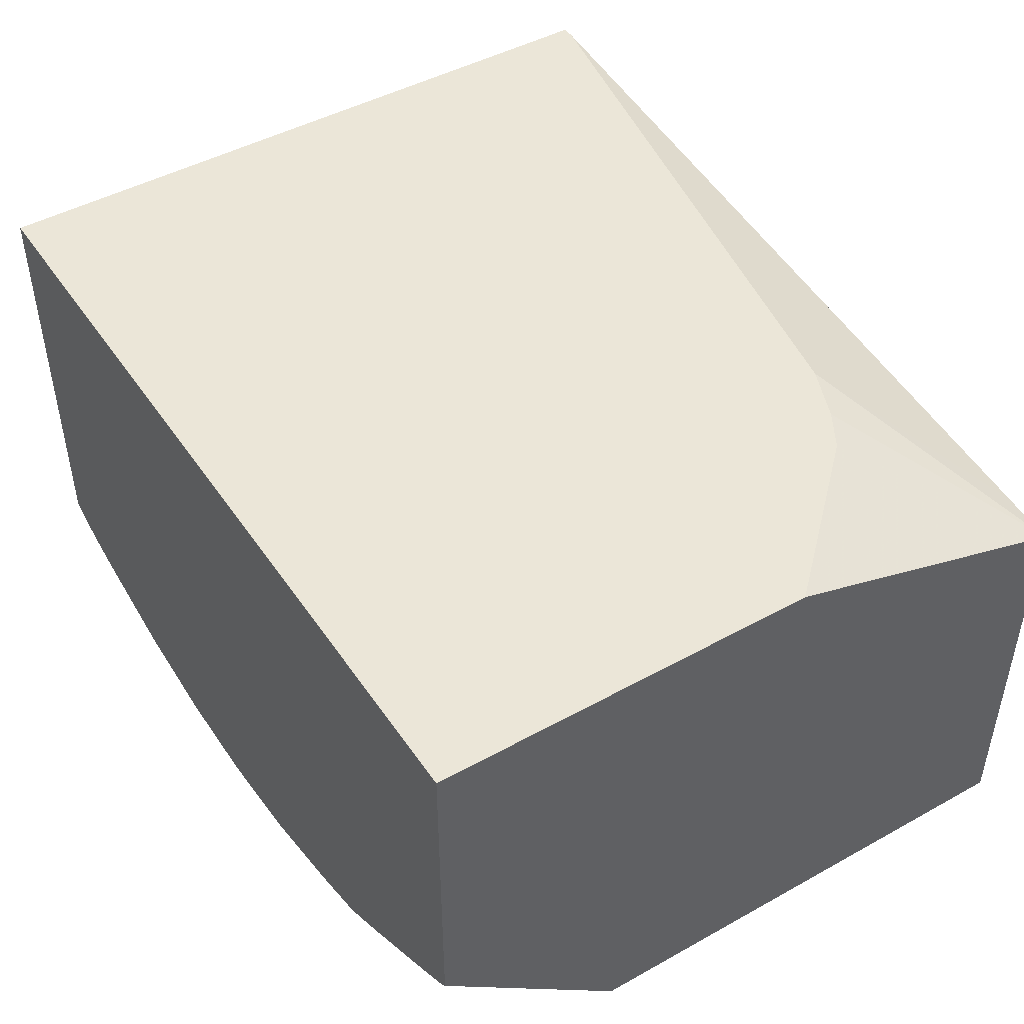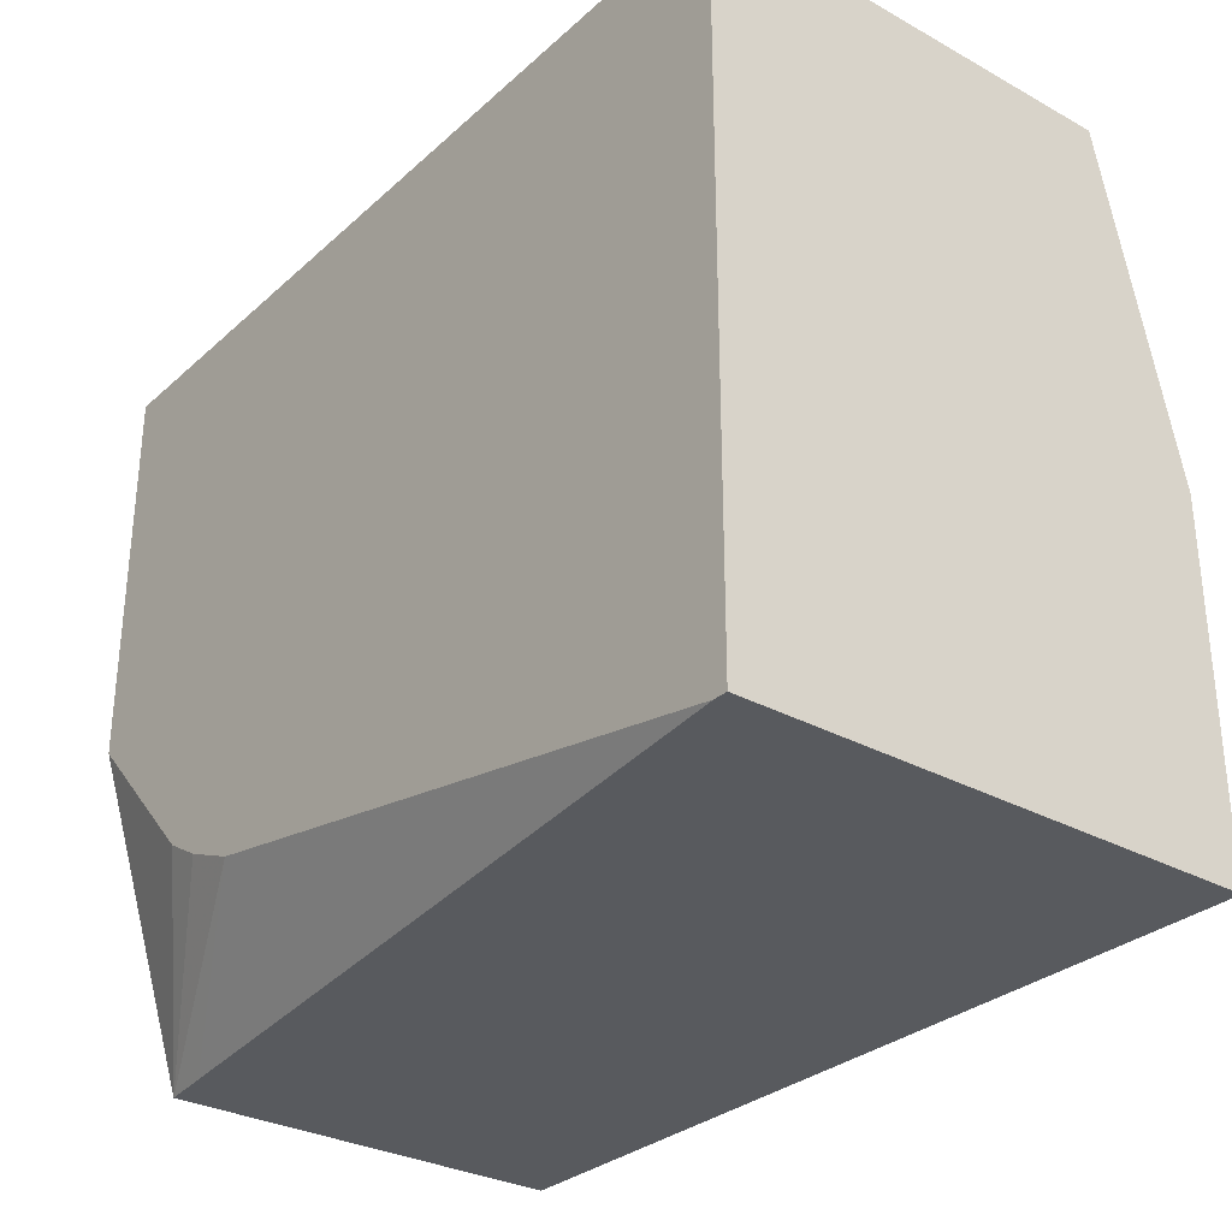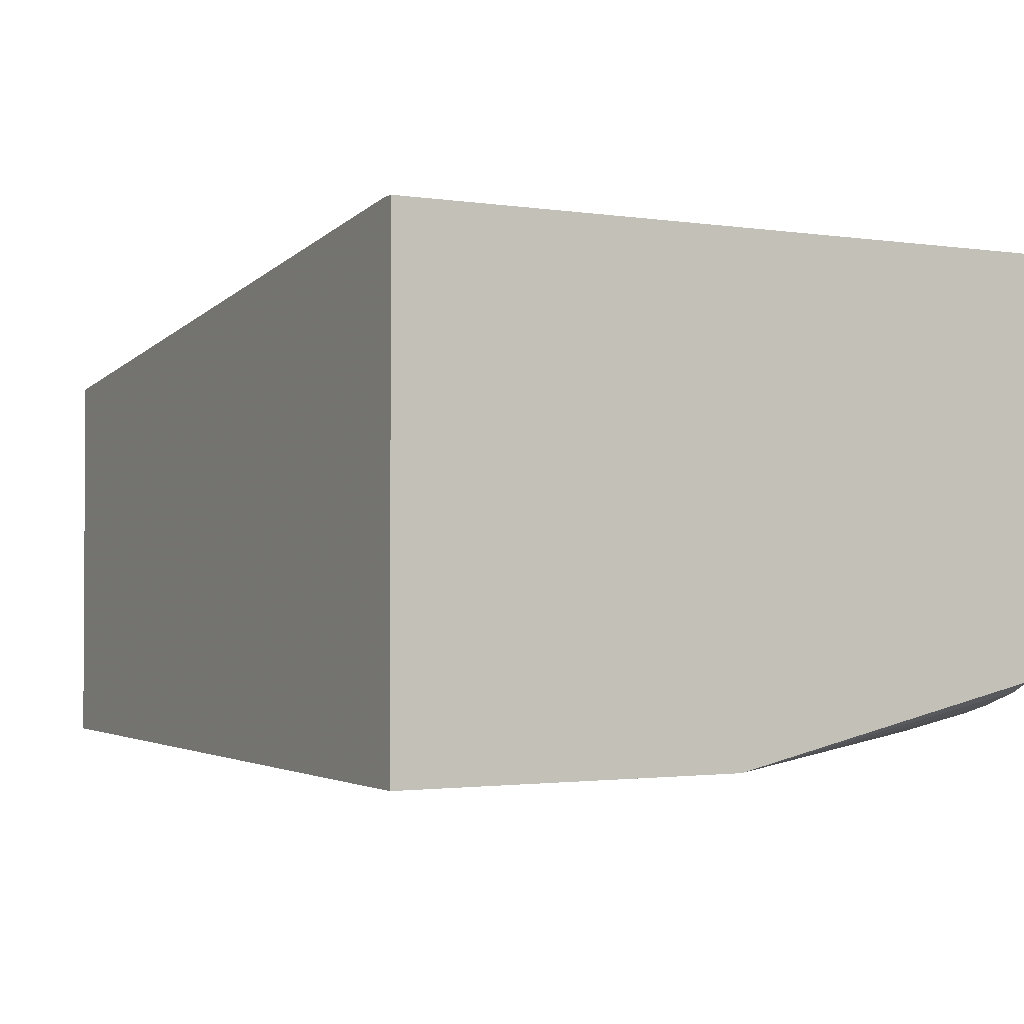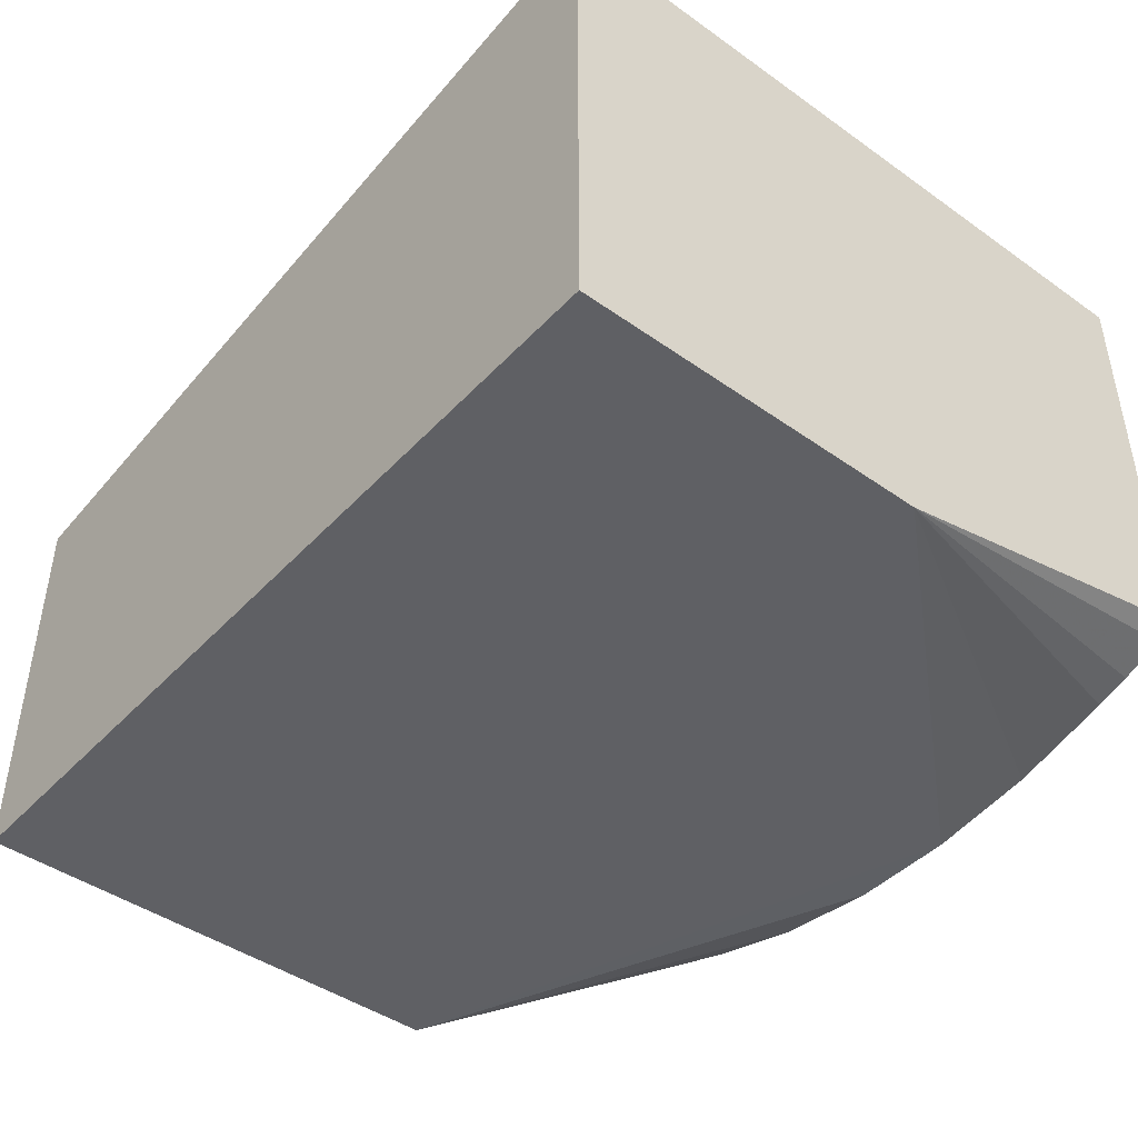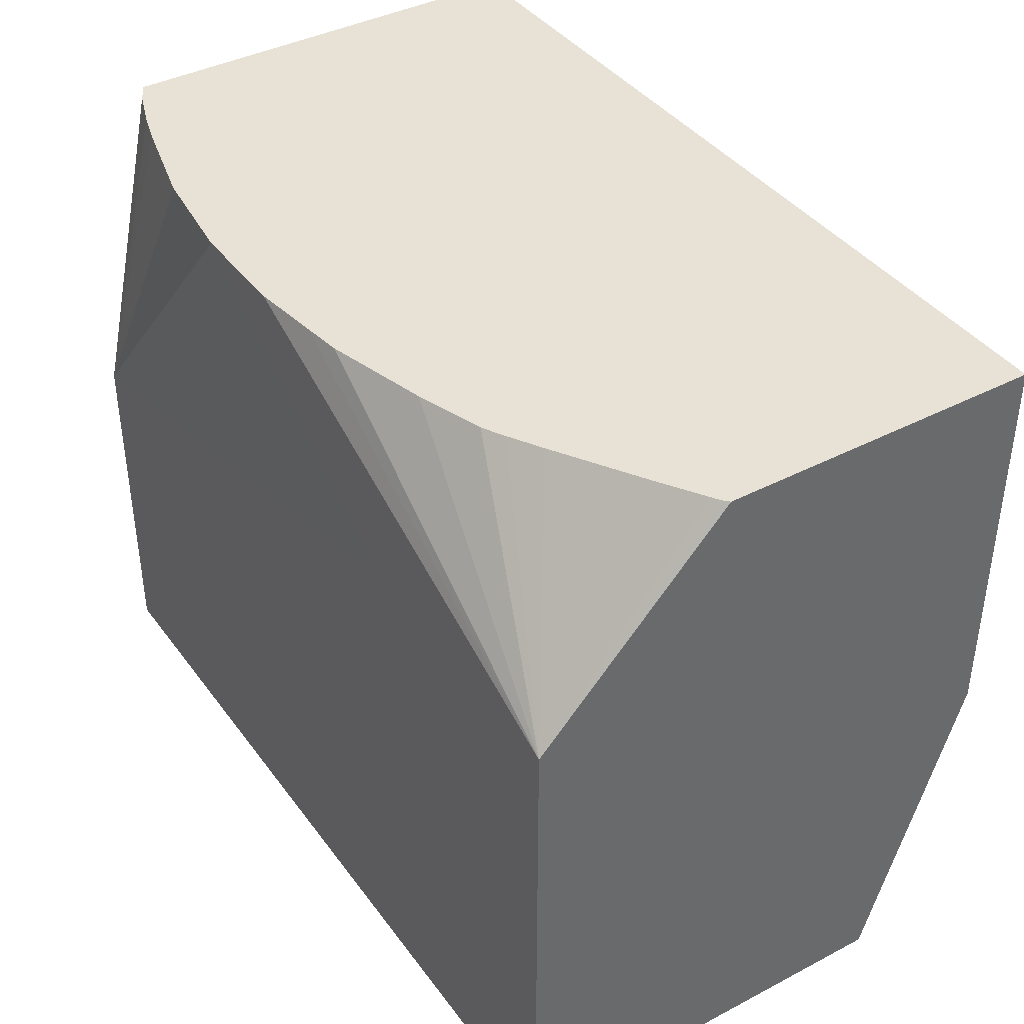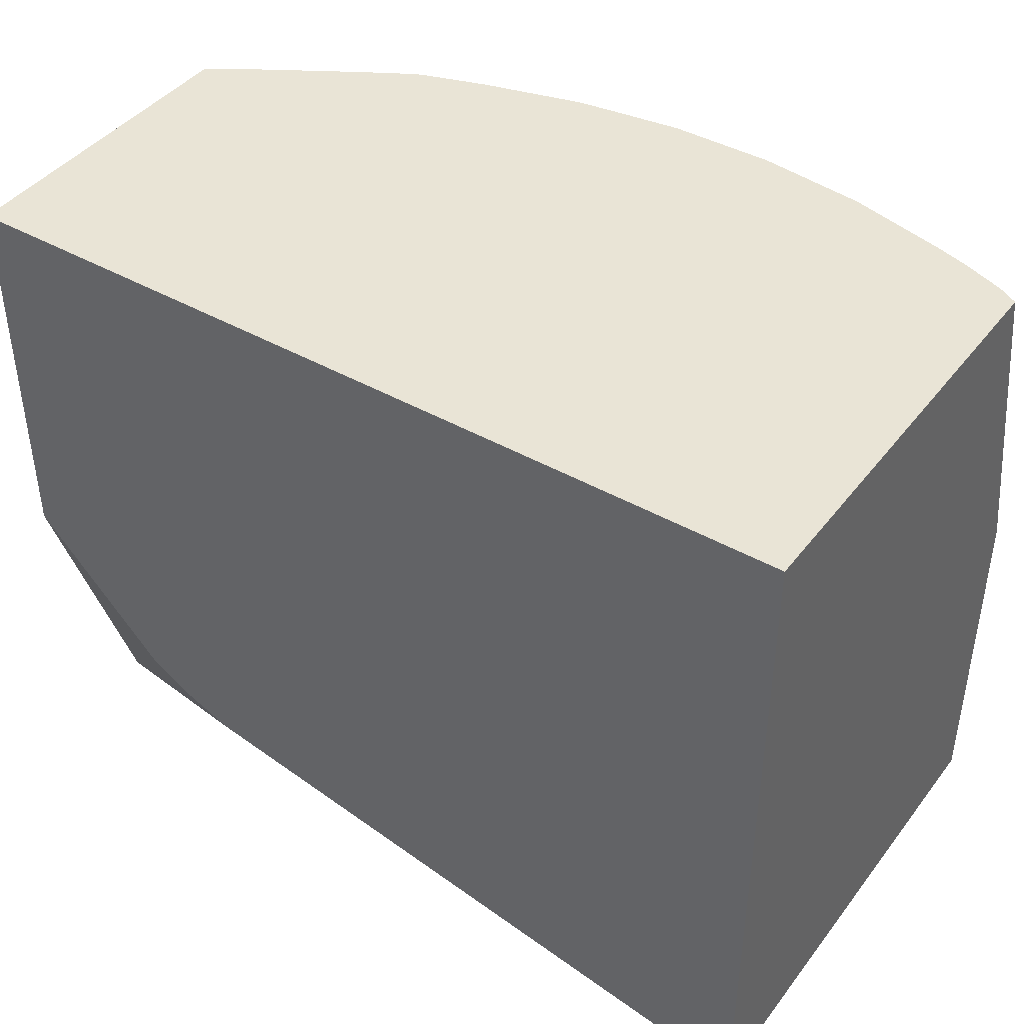
<metadata>
{"format":"obj","ext":"obj","renderer":"f3d","projection":"perspective","resolution":1024,"background":"white","views":[{"elev":46.4,"azim":-122.3,"up":"+Z"},{"elev":-30.5,"azim":51.6,"up":"+Y"},{"elev":-1.8,"azim":61.8,"up":"+Z"},{"elev":-44.3,"azim":50.4,"up":"+Z"},{"elev":40.1,"azim":-122.7,"up":"+Y"},{"elev":42.4,"azim":34.3,"up":"+Y"}]}
</metadata>
<code>
v 0.03226 0.01154 -0.00774
v 0.03226 0.003849 -0.00774
v 0.03226 0.01154 -0.01245
v 0.0227 0.01154 -0.00774
v 0.03226 0.003849 -0.01329
v 0.03211 0.003849 -0.00774
v 0.03226 0.007766 -0.01329
v 0.03204 0.01154 -0.01257
v 0.0227 0.01154 -0.01126
v 0.0227 0.007266 -0.00774
v 0.0227 0.003849 -0.01329
v 0.02524 0.005168 -0.00774
v 0.02327 0.003849 -0.008753
v 0.02894 0.01154 -0.01327
v 0.03011 0.01154 -0.01312
v 0.03122 0.01154 -0.01285
v 0.03158 0.01154 -0.01274
v 0.02565 0.009482 -0.01329
v 0.02276 0.01154 -0.01131
v 0.0227 0.009371 -0.01329
v 0.0227 0.003849 -0.008821
v 0.02422 0.005667 -0.00774
v 0.02464 0.005421 -0.00774
v 0.02819 0.01154 -0.01326
v 0.02433 0.00947 -0.01329
v 0.02327 0.009424 -0.01329
v 0.02277 0.01154 -0.01132
v 0.02285 0.01154 -0.01138
v 0.02331 0.01154 -0.01167
v 0.02424 0.01154 -0.01224
v 0.02458 0.01154 -0.01244
v 0.02482 0.01154 -0.01257
v 0.02554 0.01154 -0.01281
v 0.02664 0.01154 -0.0131
v 0.02706 0.01154 -0.01316
v 0.02781 0.01154 -0.01326
f 4 20 11
f 2 21 11
f 19 27 20
f 1 32 31
f 14 18 25
f 1 24 36
f 1 8 17
f 1 31 30
f 1 28 27
f 2 6 13
f 1 27 19
f 1 5 7
f 1 15 14
f 20 34 35
f 14 26 20
f 9 19 20
f 1 2 5
f 14 25 26
f 20 29 30
f 7 15 16
f 1 16 15
f 1 17 16
f 20 30 31
f 1 12 6
f 1 33 32
f 1 30 29
f 20 32 33
f 3 7 8
f 1 9 4
f 1 22 23
f 4 9 20
f 4 11 21
f 1 3 8
f 1 35 34
f 5 18 7
f 1 7 3
f 4 21 10
f 7 14 15
f 7 16 17
f 10 21 22
f 12 23 21
f 1 29 28
f 1 34 33
f 20 31 32
f 21 23 22
f 14 20 24
f 1 36 35
f 1 6 2
f 20 33 34
f 5 11 20
f 2 11 5
f 20 35 36
f 5 25 18
f 7 17 8
f 20 36 24
f 7 18 14
f 1 4 10
f 1 19 9
f 6 12 13
f 5 26 25
f 20 28 29
f 20 27 28
f 1 10 22
f 1 14 24
f 5 20 26
f 1 23 12
f 12 21 13
f 2 13 21

</code>
